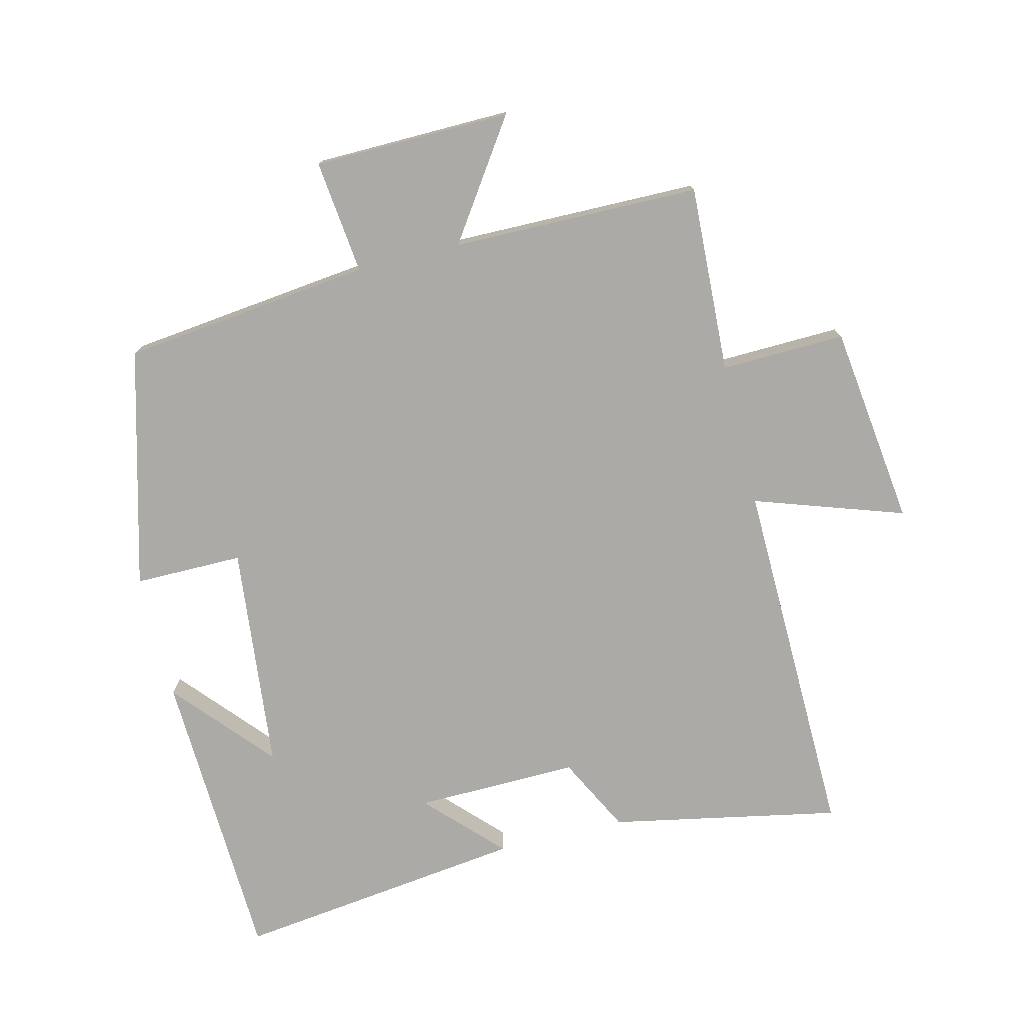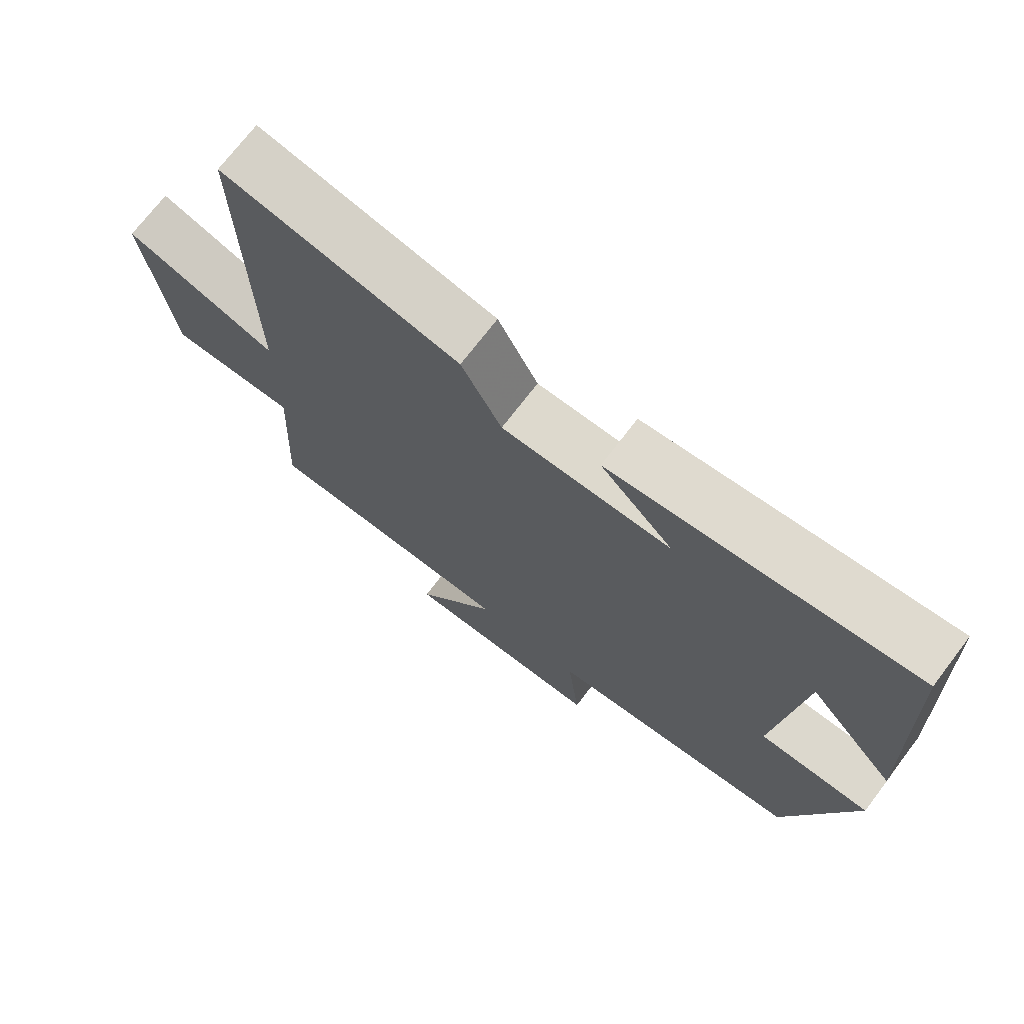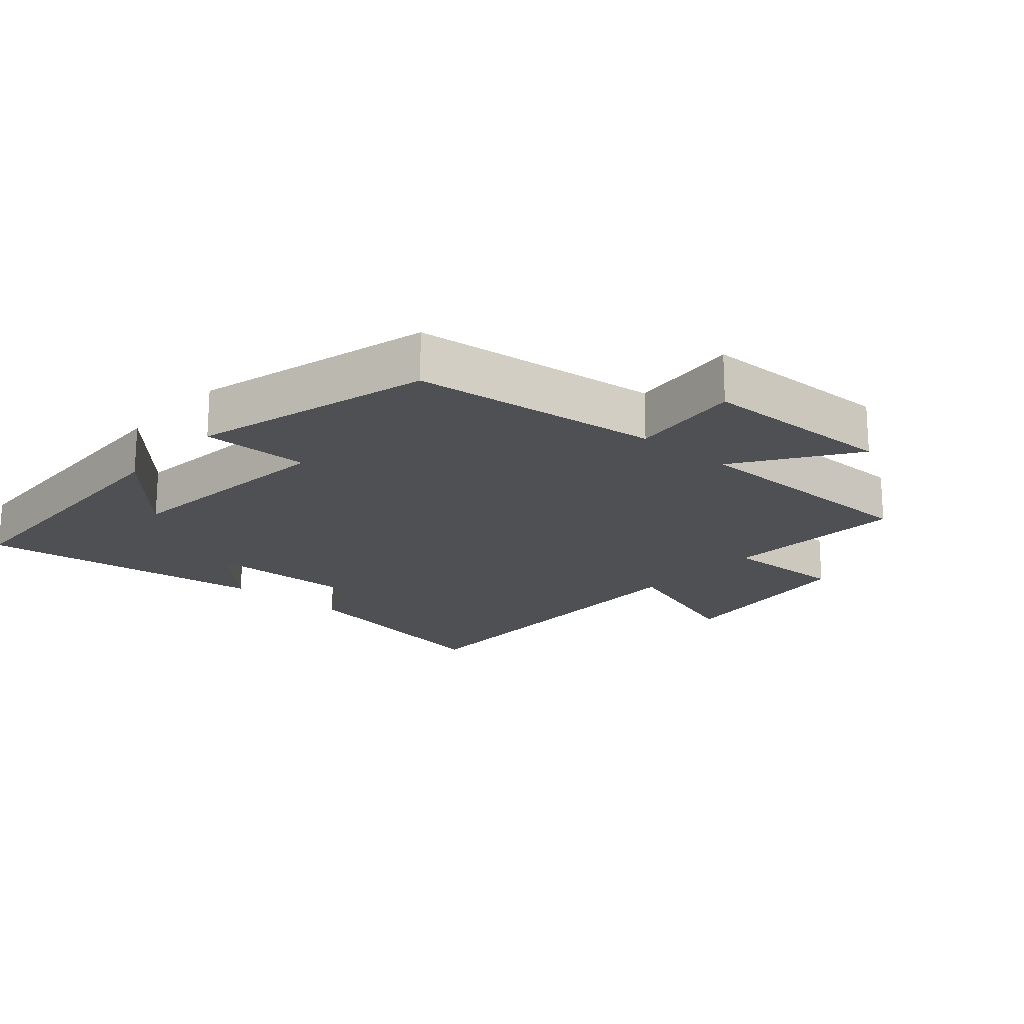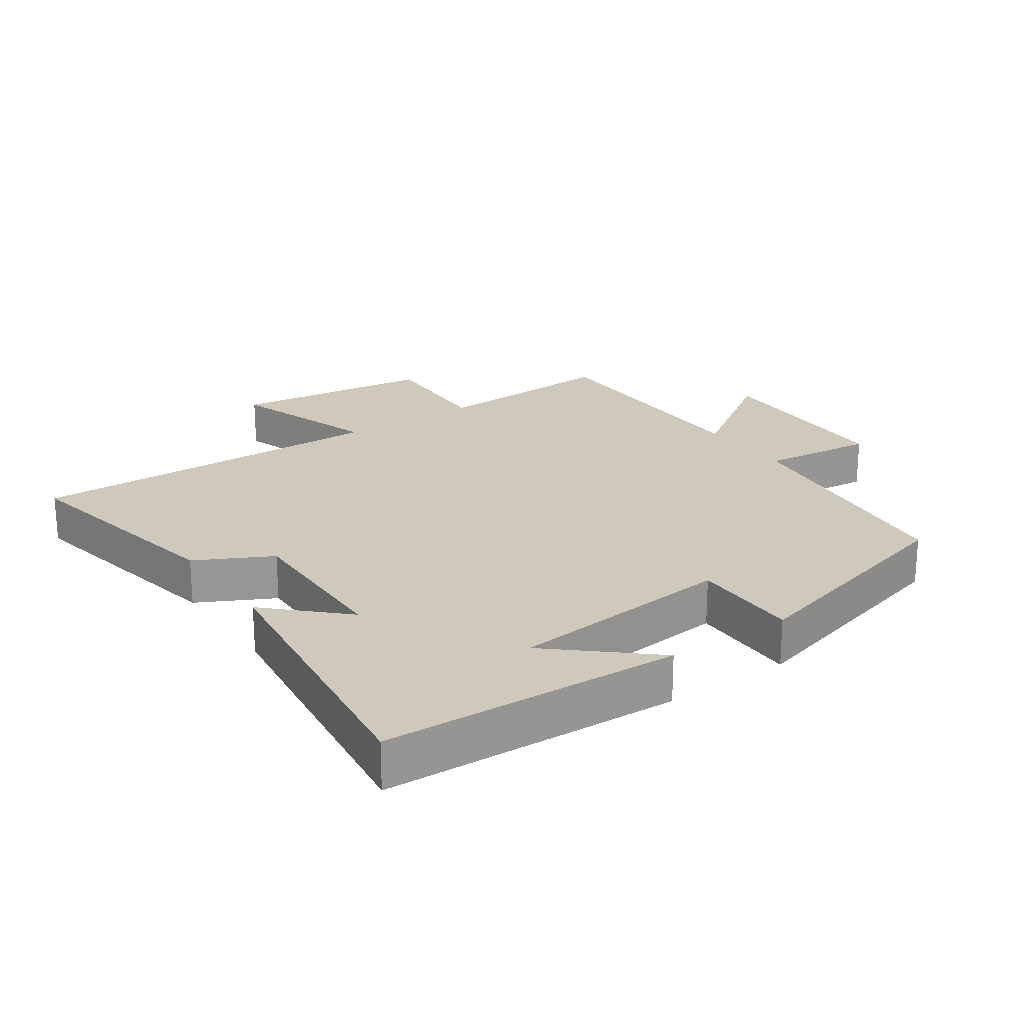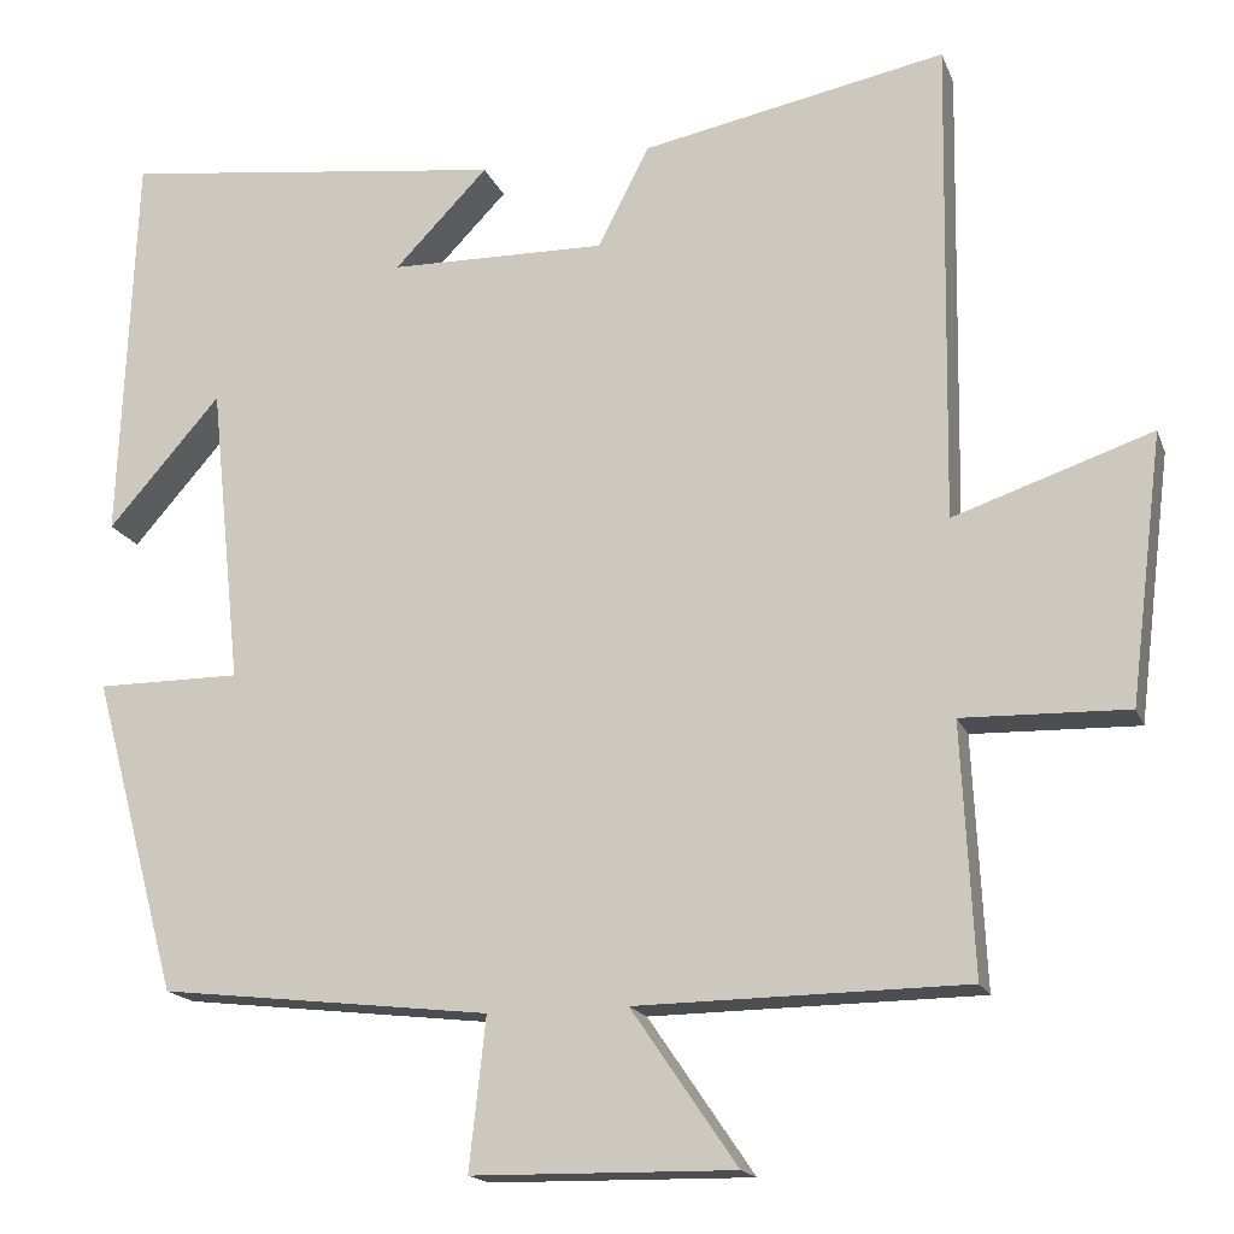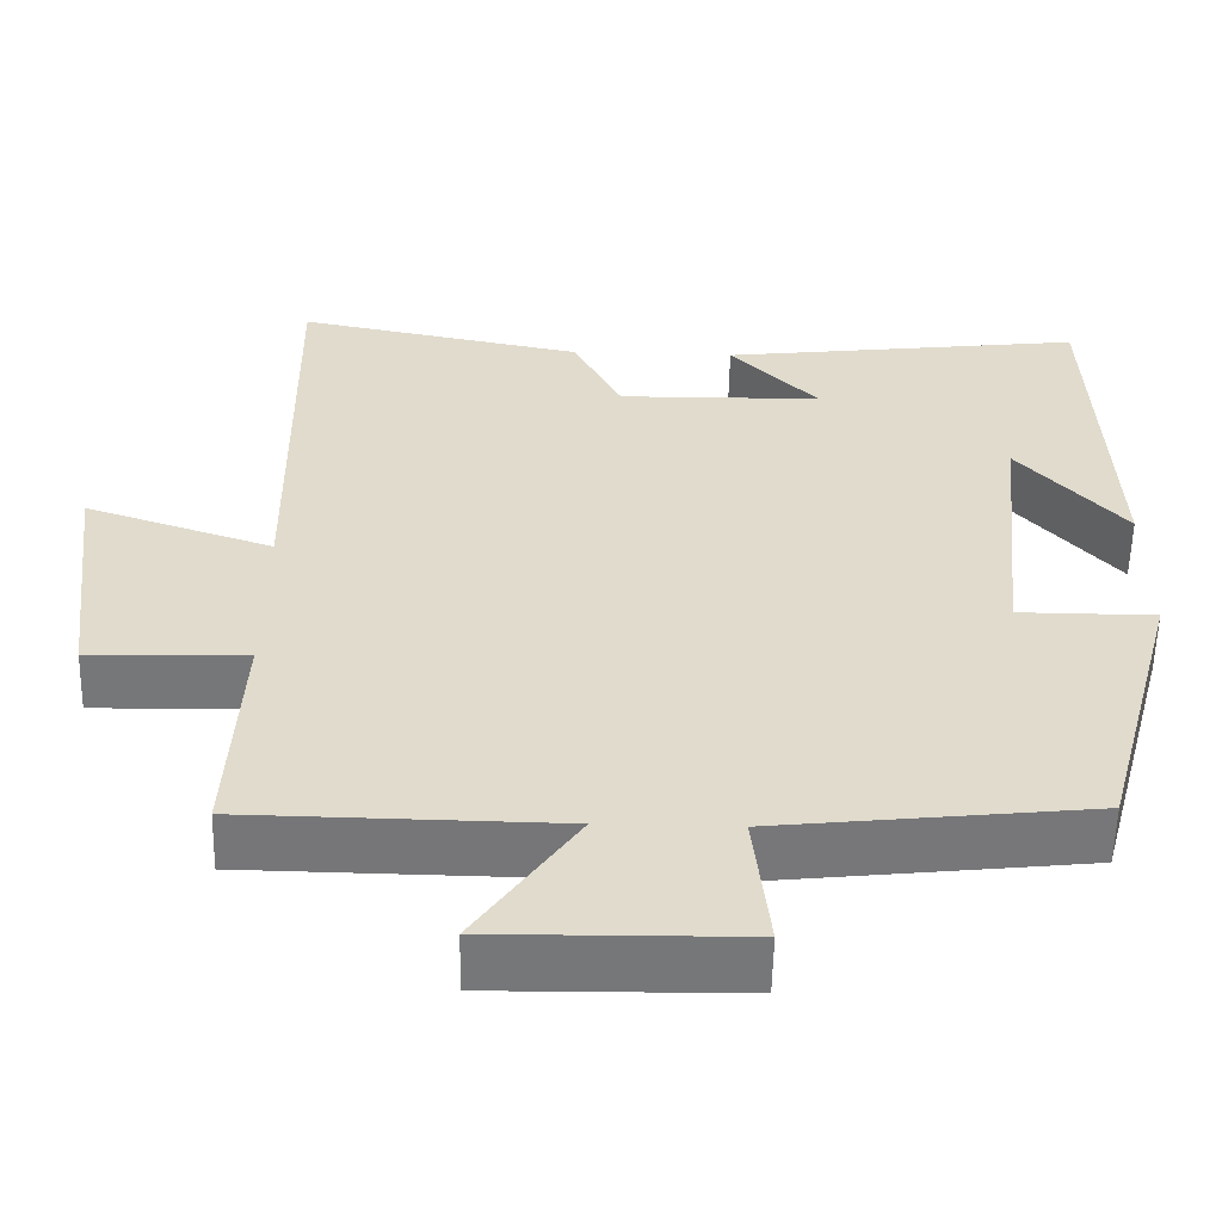
<metadata>
{"format":"obj","ext":"obj","renderer":"f3d","projection":"perspective","resolution":1024,"background":"white","views":[{"elev":-76.1,"azim":-166.1,"up":"+Y"},{"elev":72.4,"azim":37.4,"up":"+Z"},{"elev":-18.9,"azim":138.8,"up":"+Y"},{"elev":22.5,"azim":55.5,"up":"+Y"},{"elev":-16.9,"azim":-163.3,"up":"+Z"},{"elev":-57.0,"azim":-1.3,"up":"+Z"}]}
</metadata>
<code>
v 0.482 0.07 0.555
v 0.5 0.07 0.101
v 0.371 0.07 0.249
v 0.335 0.07 -0.095
v 0.5 0.07 -0.095
v 0.402 0.07 -0.457
v 0.023 0.07 -0.5
v 0.042 0.07 -0.673
v -0.258 0.07 -0.677
v -0.137 0.07 -0.5
v -0.514 0.07 -0.495
v -0.5 0.07 -0.21
v -0.689 0.07 -0.215
v -0.727 0.07 0.091
v -0.5 0.07 0.014
v -0.509 0.07 0.569
v -0.161 0.07 0.5
v -0.102 0.07 0.385
v 0.146 0.07 0.389
v 0.039 0.07 0.5
v 0.482 0 0.555
v 0.5 0 0.101
v 0.371 0 0.249
v 0.335 0 -0.095
v 0.5 0 -0.095
v 0.402 0 -0.457
v 0.023 0 -0.5
v 0.042 0 -0.673
v -0.258 0 -0.677
v -0.137 0 -0.5
v -0.514 0 -0.495
v -0.5 0 -0.21
v -0.689 0 -0.215
v -0.727 0 0.091
v -0.5 0 0.014
v -0.509 0 0.569
v -0.161 0 0.5
v -0.102 0 0.385
v 0.146 0 0.389
v 0.039 0 0.5
f 19 20 1
f 15 16 17 18
f 15 18 19
f 12 13 14 15
f 12 15 19 1
f 10 11 12 1
f 7 8 9 10
f 6 7 10
f 5 6 10
f 4 5 10
f 3 4 10
f 1 2 3
f 1 3 10
f 21 40 39
f 38 37 36 35
f 39 38 35
f 35 34 33 32
f 21 39 35 32
f 21 32 31 30
f 30 29 28 27
f 30 27 26
f 30 26 25
f 30 25 24
f 30 24 23
f 23 22 21
f 30 23 21
f 1 21 22 2
f 2 22 23 3
f 3 23 24 4
f 4 24 25 5
f 5 25 26 6
f 6 26 27 7
f 7 27 28 8
f 8 28 29 9
f 9 29 30 10
f 10 30 31 11
f 11 31 32 12
f 12 32 33 13
f 13 33 34 14
f 14 34 35 15
f 15 35 36 16
f 16 36 37 17
f 17 37 38 18
f 18 38 39 19
f 19 39 40 20
f 20 40 21 1

</code>
